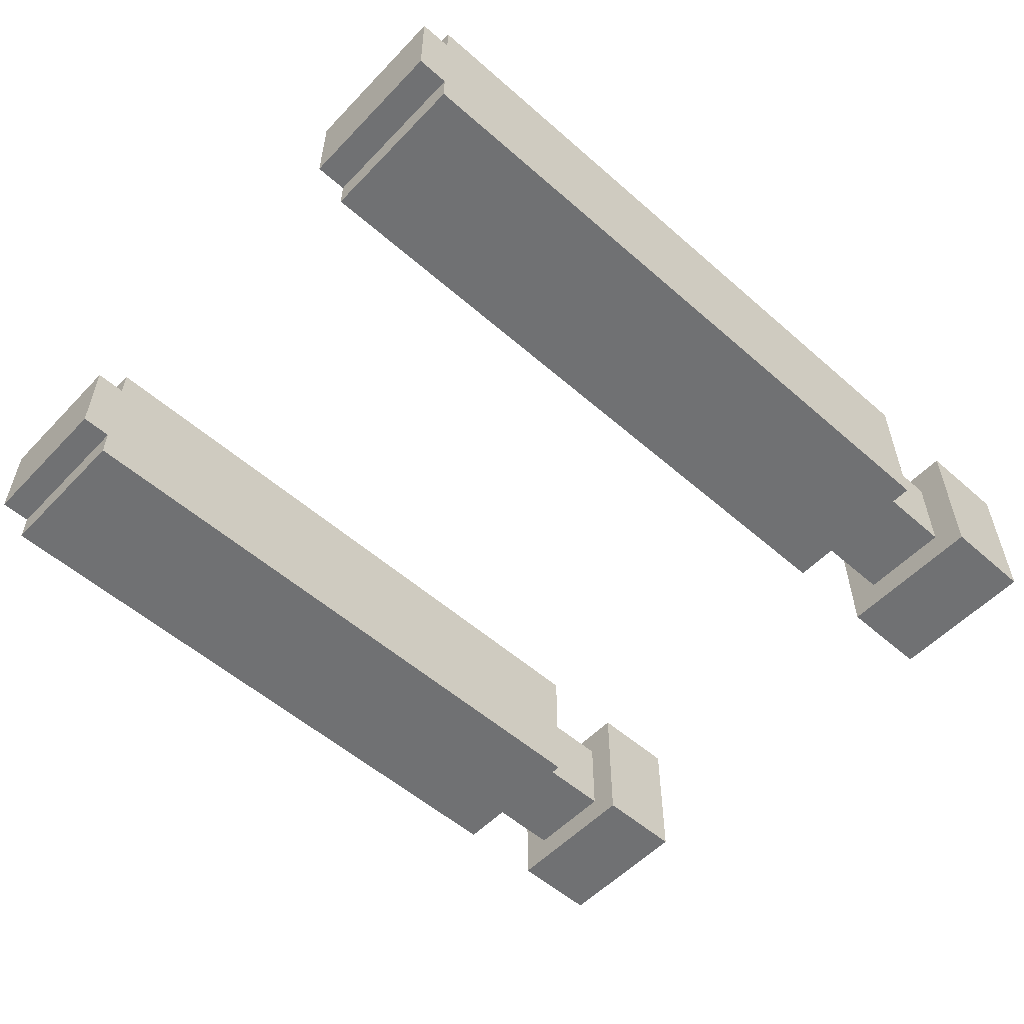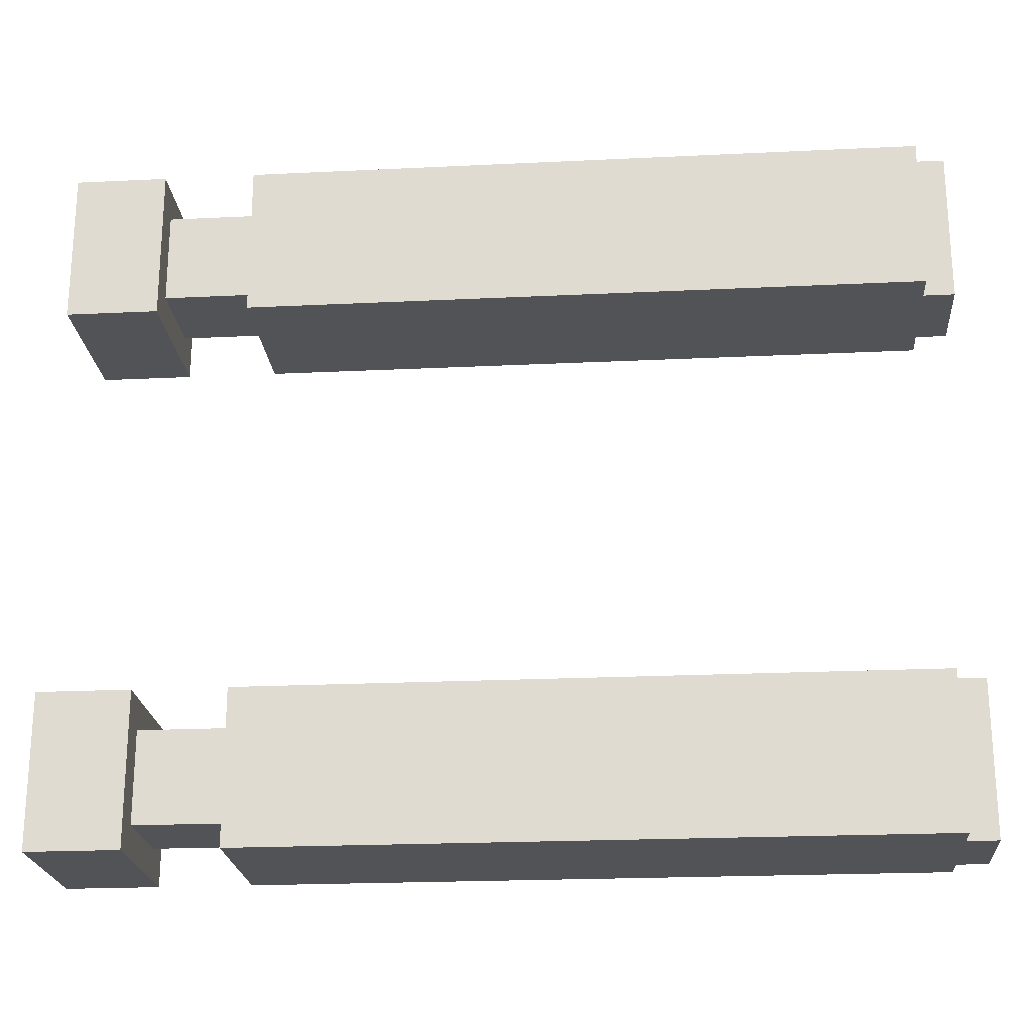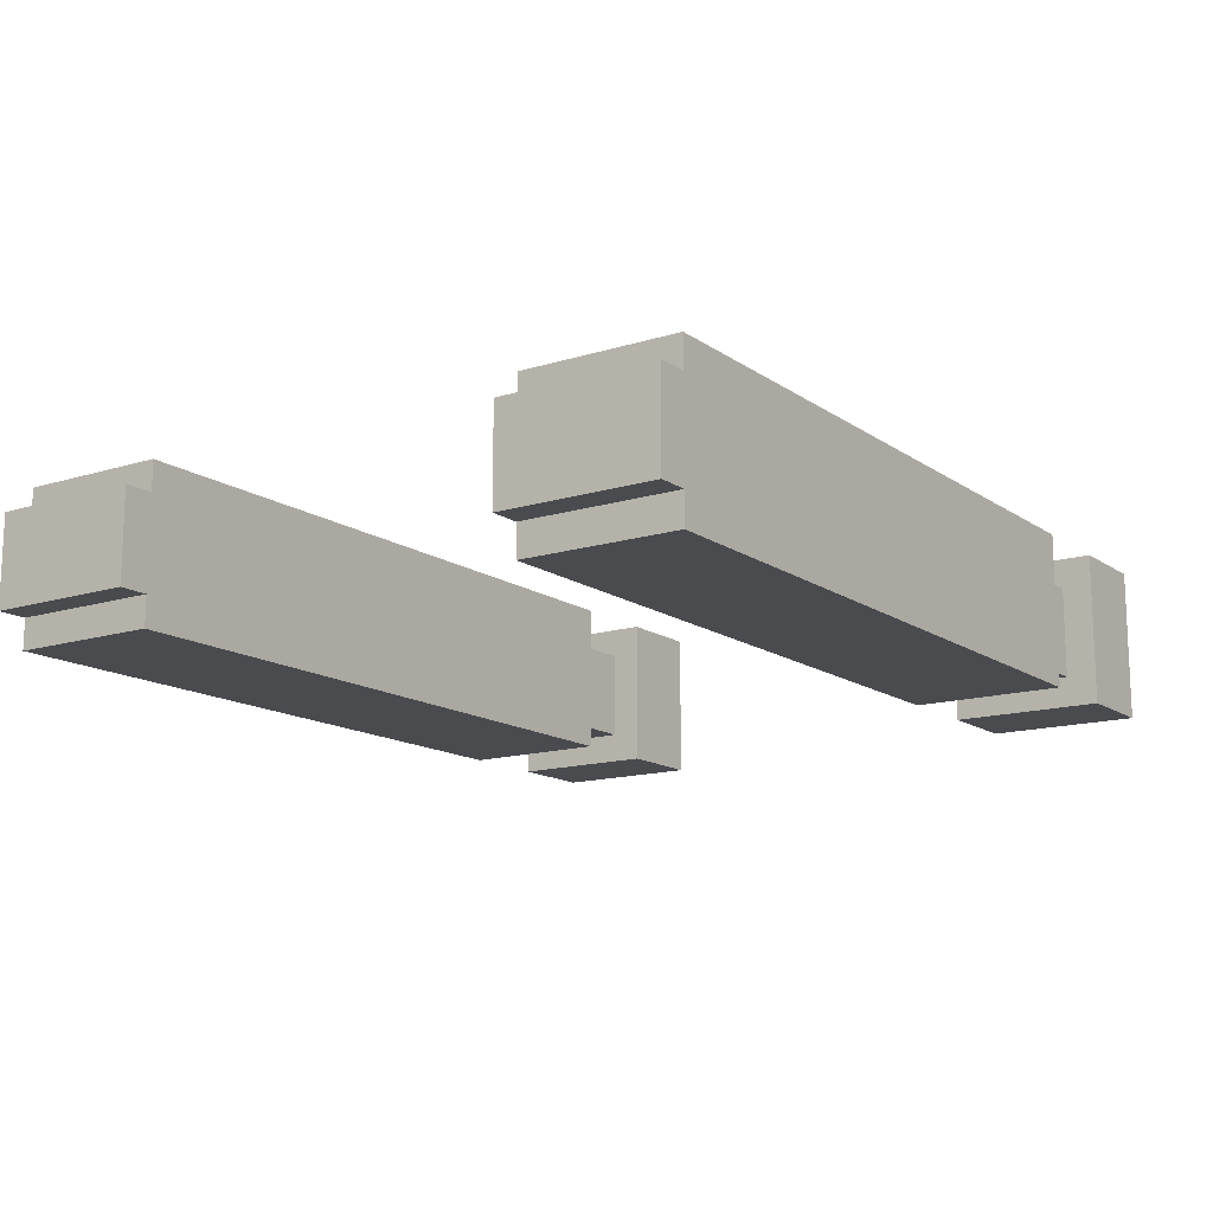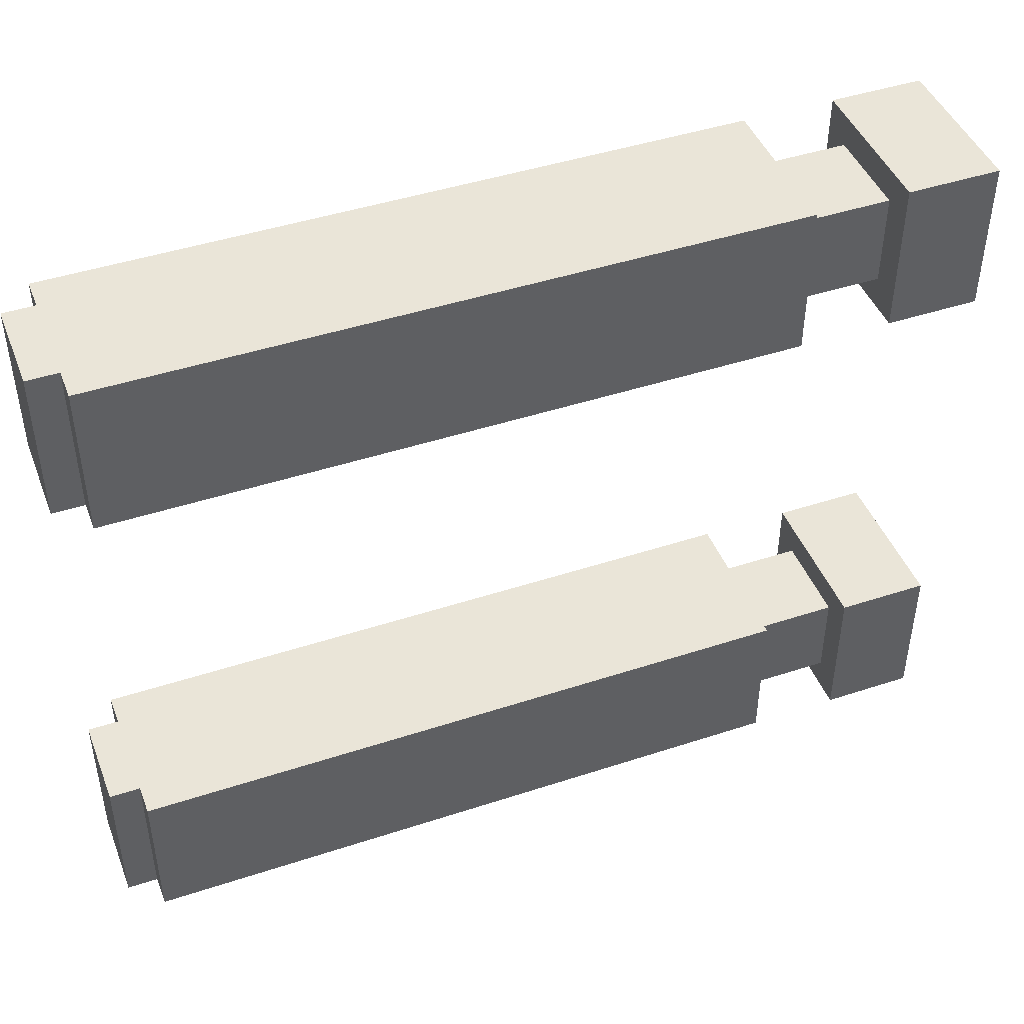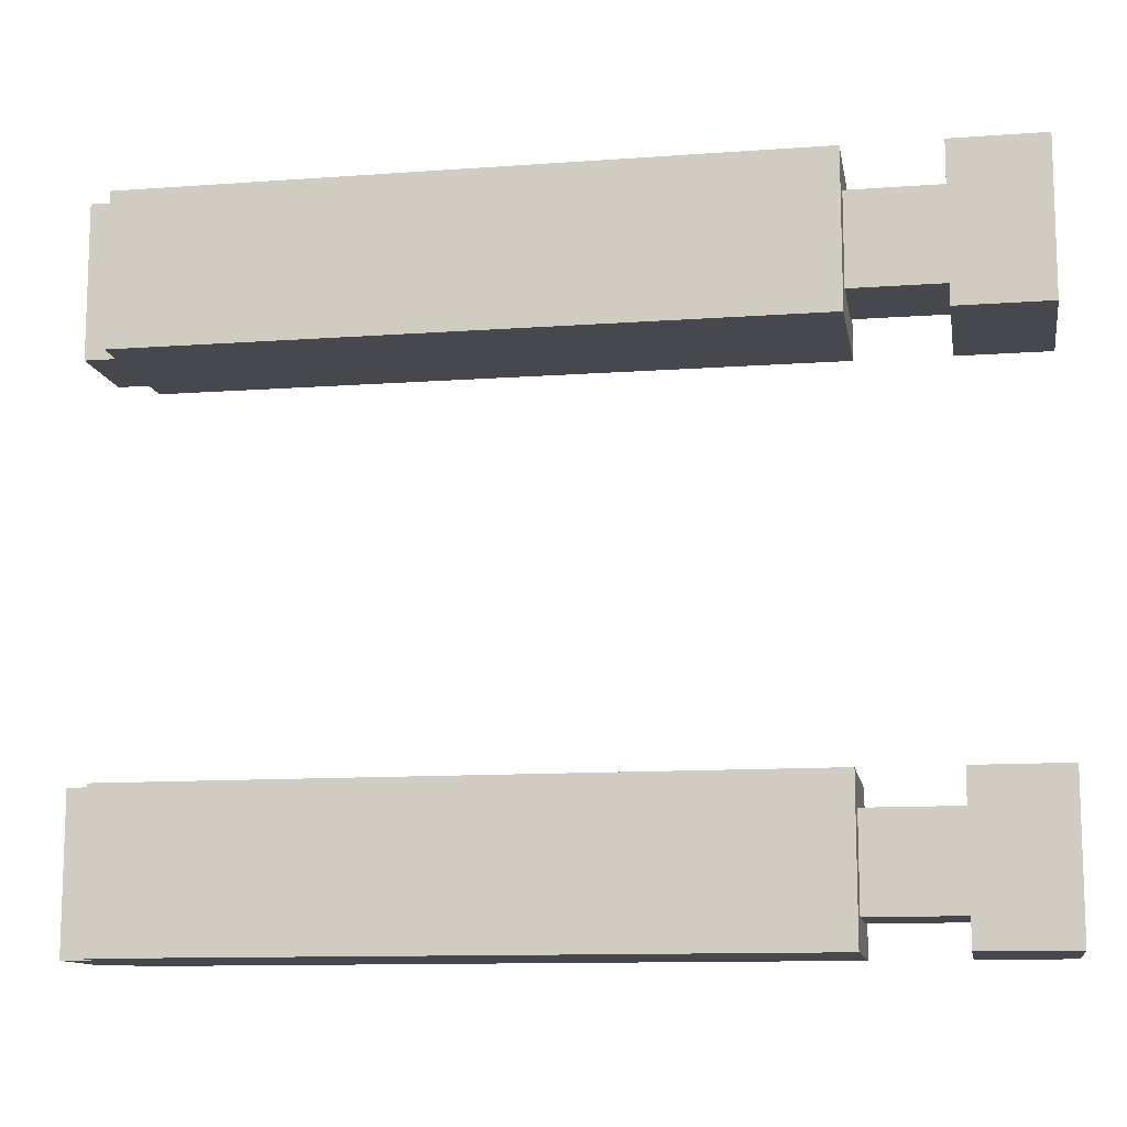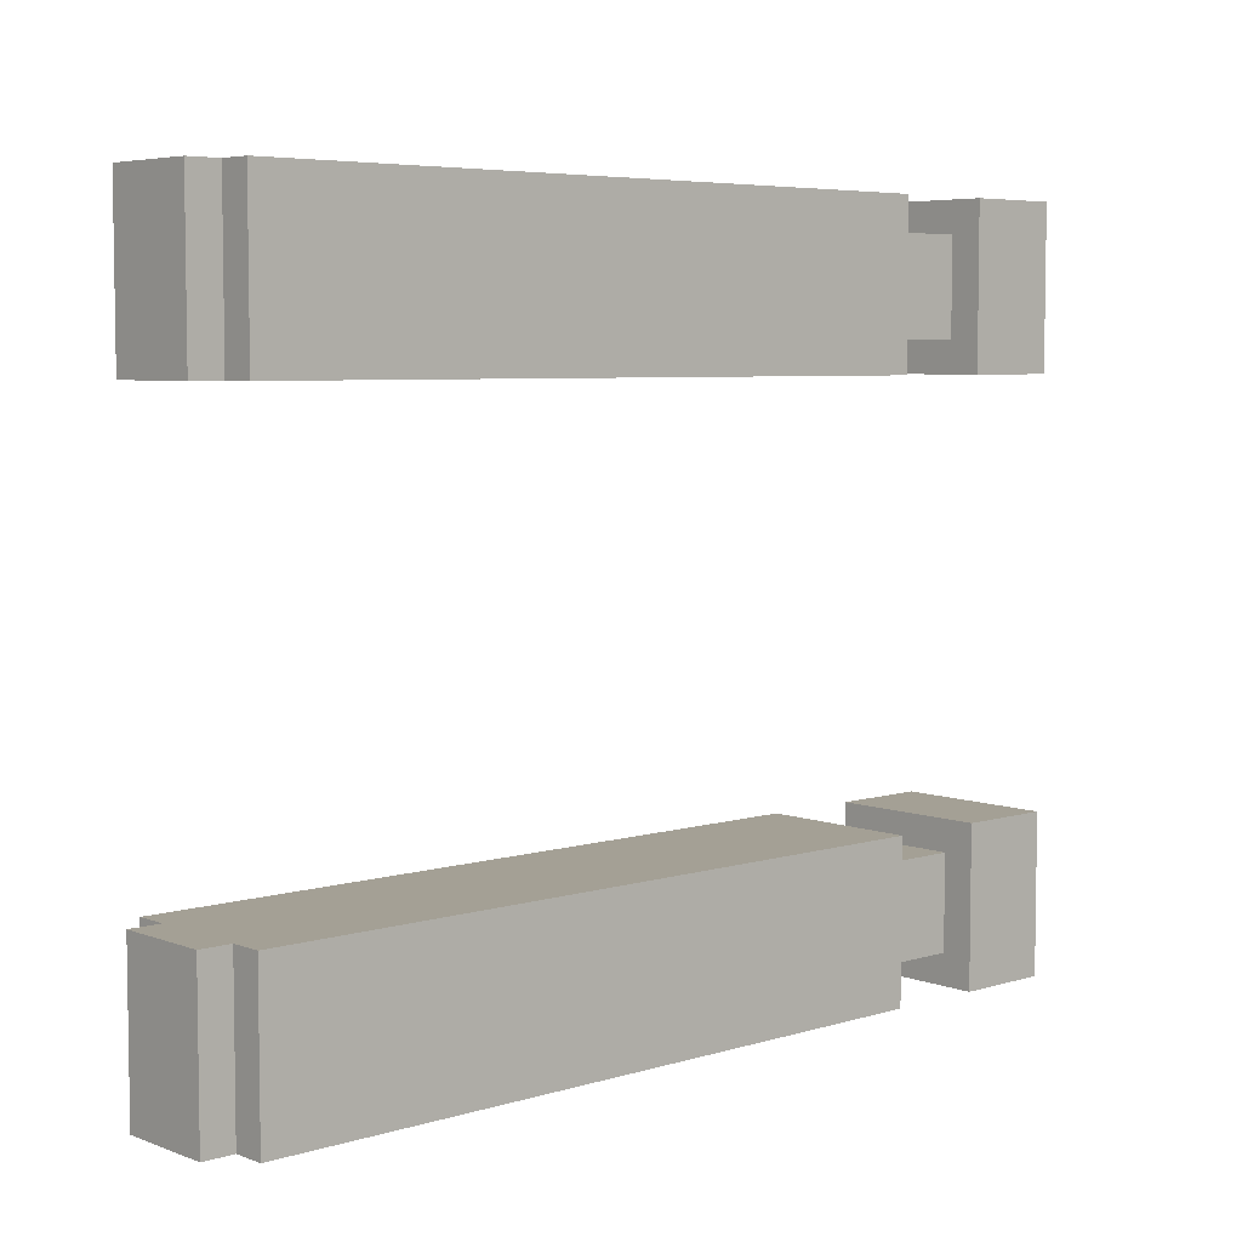
<metadata>
{"format":"obj","ext":"obj","renderer":"f3d","projection":"perspective","resolution":1024,"background":"white","views":[{"elev":-55.1,"azim":137.3,"up":"+Y"},{"elev":-22.2,"azim":4.8,"up":"+Z"},{"elev":-14.0,"azim":124.4,"up":"+Y"},{"elev":45.1,"azim":159.2,"up":"+Z"},{"elev":-11.8,"azim":-170.2,"up":"+Z"},{"elev":5.7,"azim":137.8,"up":"+Z"}]}
</metadata>
<code>
g torpedo_launcher_rocket_mesh
v 0.1512 -0.025 -0.115
v -0.06875 -0.025 -0.115
v -0.06875 -0.025 -0.065
v 0.1512 -0.025 -0.065
v 0.1512 0.025 0.065
v 0.1512 0.025 0.115
v -0.06875 0.025 0.115
v -0.06875 0.025 0.065
v -0.09875 0.015 0.105
v -0.09875 0.015 0.075
v -0.06875 0.015 0.075
v -0.06875 0.015 0.105
v 0.1612 0.015 0.115
v 0.1612 -0.015 0.115
v 0.1512 -0.015 0.115
v 0.1512 0.015 0.115
v -0.06875 0.025 0.115
v -0.06875 -0.025 0.115
v 0.1512 -0.025 0.115
v 0.1512 0.025 0.115
v -0.1288 -0.025 -0.065
v -0.1288 -0.025 -0.115
v -0.1288 0.025 -0.115
v -0.1288 0.025 -0.065
v -0.1288 -0.025 -0.115
v -0.09875 -0.025 -0.115
v -0.09875 0.025 -0.115
v -0.1288 0.025 -0.115
v 0.1512 -0.015 -0.115
v -0.06875 -0.025 -0.115
v 0.1512 -0.025 -0.115
v 0.1512 0.015 -0.115
v -0.06875 0.025 -0.115
v 0.1512 0.025 -0.115
v 0.1612 -0.015 -0.115
v 0.1612 0.015 -0.115
v -0.06875 0.025 -0.065
v -0.06875 0.025 -0.115
v 0.1512 0.025 -0.115
v 0.1512 0.025 -0.065
v -0.09875 0.025 -0.065
v -0.1288 0.025 -0.065
v -0.1288 0.025 -0.115
v -0.09875 0.025 -0.115
v 0.1512 0.015 0.115
v 0.1512 0.025 0.115
v 0.1512 0.025 0.065
v 0.1512 0.015 0.065
v -0.06875 0.015 -0.105
v -0.09875 0.015 -0.105
v -0.09875 -0.015 -0.105
v -0.06875 -0.015 -0.105
v 0.1512 0.025 -0.115
v 0.1512 0.015 -0.115
v 0.1512 0.015 -0.065
v 0.1512 0.025 -0.065
v 0.1612 -0.015 -0.065
v 0.1612 -0.015 -0.115
v 0.1512 -0.015 -0.115
v 0.1512 -0.015 -0.065
v 0.1512 0.015 -0.115
v 0.1612 0.015 -0.115
v 0.1612 0.015 -0.065
v 0.1512 0.015 -0.065
v -0.06875 -0.015 0.105
v -0.09875 -0.015 0.105
v -0.09875 0.015 0.105
v -0.06875 0.015 0.105
v -0.06875 -0.025 -0.065
v -0.06875 0.025 -0.065
v 0.1512 0.015 -0.065
v 0.1512 -0.015 -0.065
v 0.1512 0.025 -0.065
v 0.1512 -0.025 -0.065
v 0.1612 0.015 -0.065
v 0.1612 -0.015 -0.065
v 0.1512 -0.015 -0.065
v 0.1512 -0.015 -0.115
v 0.1512 -0.025 -0.115
v 0.1512 -0.025 -0.065
v -0.09875 0.025 0.115
v -0.1288 0.025 0.115
v -0.1288 0.025 0.065
v -0.09875 0.025 0.065
v -0.09875 0.025 0.065
v -0.1288 0.025 0.065
v -0.1288 -0.025 0.065
v -0.09875 -0.025 0.065
v 0.1612 -0.015 0.115
v 0.1612 -0.015 0.065
v 0.1512 -0.015 0.065
v 0.1512 -0.015 0.115
v -0.09875 -0.025 0.065
v -0.1288 -0.025 0.065
v -0.1288 -0.025 0.115
v -0.09875 -0.025 0.115
v 0.1512 0.015 0.065
v -0.06875 0.025 0.065
v -0.06875 -0.025 0.065
v 0.1512 -0.015 0.065
v 0.1512 -0.025 0.065
v 0.1512 0.025 0.065
v 0.1612 -0.015 0.065
v 0.1612 0.015 0.065
v -0.09875 0.025 0.115
v -0.09875 -0.025 0.115
v -0.1288 -0.025 0.115
v -0.1288 0.025 0.115
v -0.1288 -0.025 0.115
v -0.1288 -0.025 0.065
v -0.1288 0.025 0.065
v -0.1288 0.025 0.115
v 0.1512 -0.025 0.065
v -0.06875 -0.025 0.065
v -0.06875 -0.025 0.115
v 0.1512 -0.025 0.115
v -0.06875 -0.015 0.075
v -0.09875 -0.015 0.075
v -0.09875 -0.015 0.105
v -0.06875 -0.015 0.105
v -0.06875 0.015 0.075
v -0.09875 0.015 0.075
v -0.09875 -0.015 0.075
v -0.06875 -0.015 0.075
v 0.1612 -0.015 0.065
v 0.1612 -0.015 0.115
v 0.1612 0.015 0.115
v 0.1612 0.015 0.065
v -0.06875 0.015 -0.105
v -0.06875 0.015 -0.075
v -0.09875 0.015 -0.075
v -0.09875 0.015 -0.105
v -0.09875 -0.015 -0.105
v -0.09875 -0.015 -0.075
v -0.06875 -0.015 -0.075
v -0.06875 -0.015 -0.105
v 0.1512 -0.015 0.115
v 0.1512 -0.015 0.065
v 0.1512 -0.025 0.065
v 0.1512 -0.025 0.115
v -0.09875 -0.025 -0.065
v -0.1288 -0.025 -0.065
v -0.1288 0.025 -0.065
v -0.09875 0.025 -0.065
v 0.1612 -0.015 -0.115
v 0.1612 -0.015 -0.065
v 0.1612 0.015 -0.065
v 0.1612 0.015 -0.115
v -0.09875 0.025 0.115
v -0.09875 0.025 0.065
v -0.09875 -0.025 0.065
v -0.09875 -0.025 0.115
v -0.09875 0.025 -0.065
v -0.09875 0.025 -0.115
v -0.09875 -0.025 -0.115
v -0.09875 -0.025 -0.065
v -0.09875 -0.015 -0.075
v -0.09875 0.015 -0.075
v -0.06875 0.015 -0.075
v -0.06875 -0.015 -0.075
v -0.1288 -0.025 -0.115
v -0.1288 -0.025 -0.065
v -0.09875 -0.025 -0.065
v -0.09875 -0.025 -0.115
v -0.06875 0.025 -0.115
v -0.06875 0.025 -0.065
v -0.06875 -0.025 -0.065
v -0.06875 -0.025 -0.115
v -0.06875 0.025 0.065
v -0.06875 0.025 0.115
v -0.06875 -0.025 0.115
v -0.06875 -0.025 0.065
v 0.1612 0.015 0.065
v 0.1612 0.015 0.115
v 0.1512 0.015 0.115
v 0.1512 0.015 0.065
g torpedo_launcher_rocket_mesh_0
f 3 2 1
f 4 3 1
f 7 6 5
f 8 7 5
f 11 10 9
f 12 11 9
f 15 14 13
f 16 15 13
f 16 17 15
f 17 18 15
f 19 15 18
f 20 17 16
f 23 22 21
f 24 23 21
f 27 26 25
f 28 27 25
f 31 30 29
f 29 30 32
f 30 33 32
f 34 32 33
f 29 32 35
f 32 36 35
f 39 38 37
f 40 39 37
f 43 42 41
f 44 43 41
f 47 46 45
f 48 47 45
f 51 50 49
f 52 51 49
f 55 54 53
f 56 55 53
f 59 58 57
f 60 59 57
f 63 62 61
f 64 63 61
f 67 66 65
f 68 67 65
f 71 70 69
f 72 71 69
f 70 71 73
f 74 72 69
f 71 72 75
f 72 76 75
f 79 78 77
f 80 79 77
f 83 82 81
f 84 83 81
f 87 86 85
f 88 87 85
f 91 90 89
f 92 91 89
f 95 94 93
f 96 95 93
f 99 98 97
f 100 99 97
f 101 99 100
f 102 97 98
f 100 97 103
f 97 104 103
f 107 106 105
f 108 107 105
f 111 110 109
f 112 111 109
f 115 114 113
f 116 115 113
f 119 118 117
f 120 119 117
f 123 122 121
f 124 123 121
f 127 126 125
f 128 127 125
f 131 130 129
f 132 131 129
f 135 134 133
f 136 135 133
f 139 138 137
f 140 139 137
f 143 142 141
f 144 143 141
f 147 146 145
f 148 147 145
f 151 150 149
f 152 151 149
f 155 154 153
f 156 155 153
f 159 158 157
f 160 159 157
f 163 162 161
f 164 163 161
f 167 166 165
f 168 167 165
f 171 170 169
f 172 171 169
f 175 174 173
f 176 175 173

</code>
